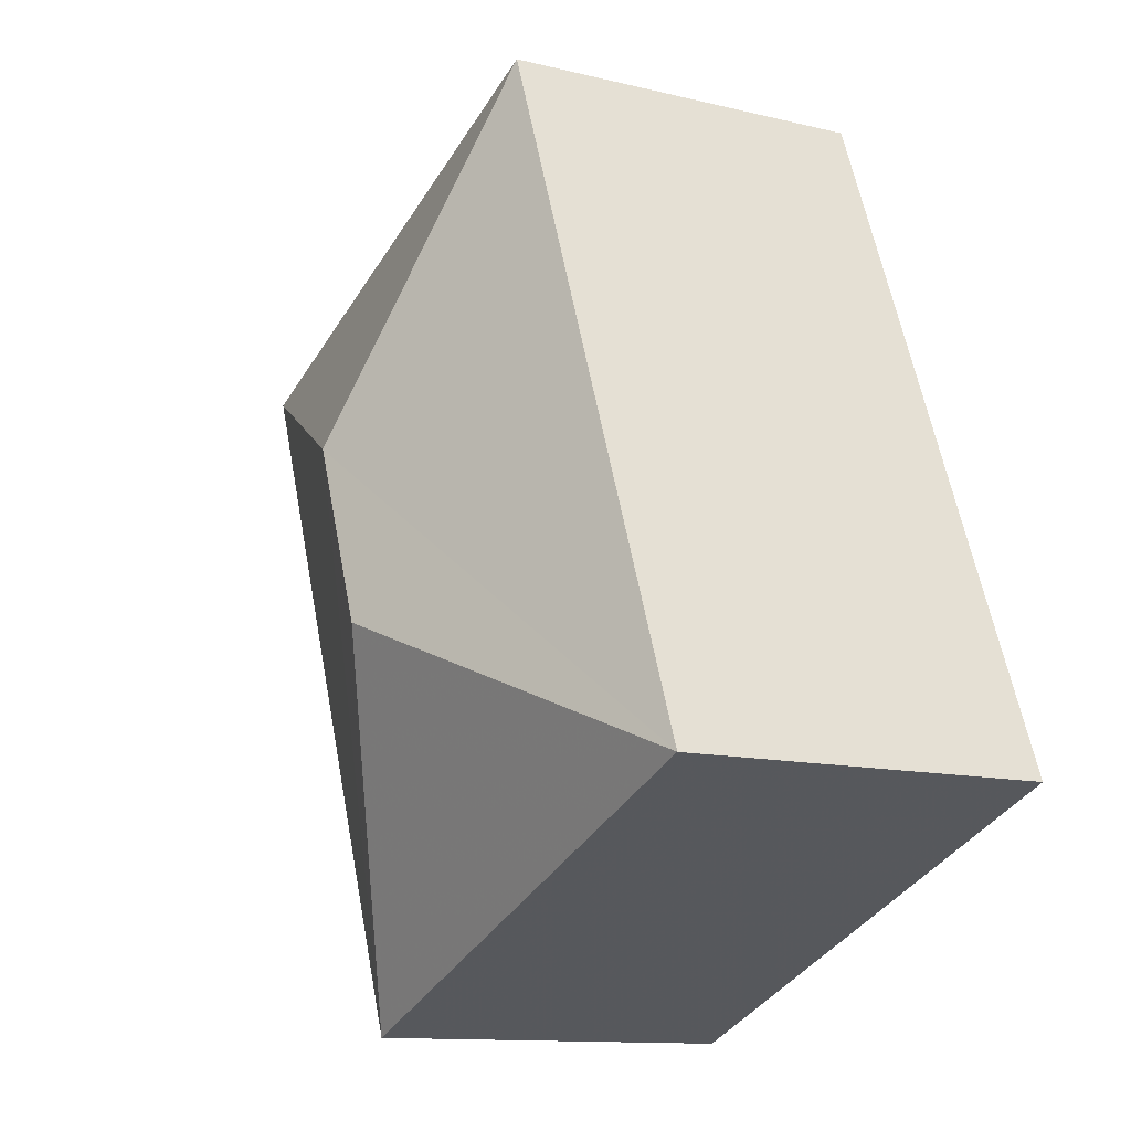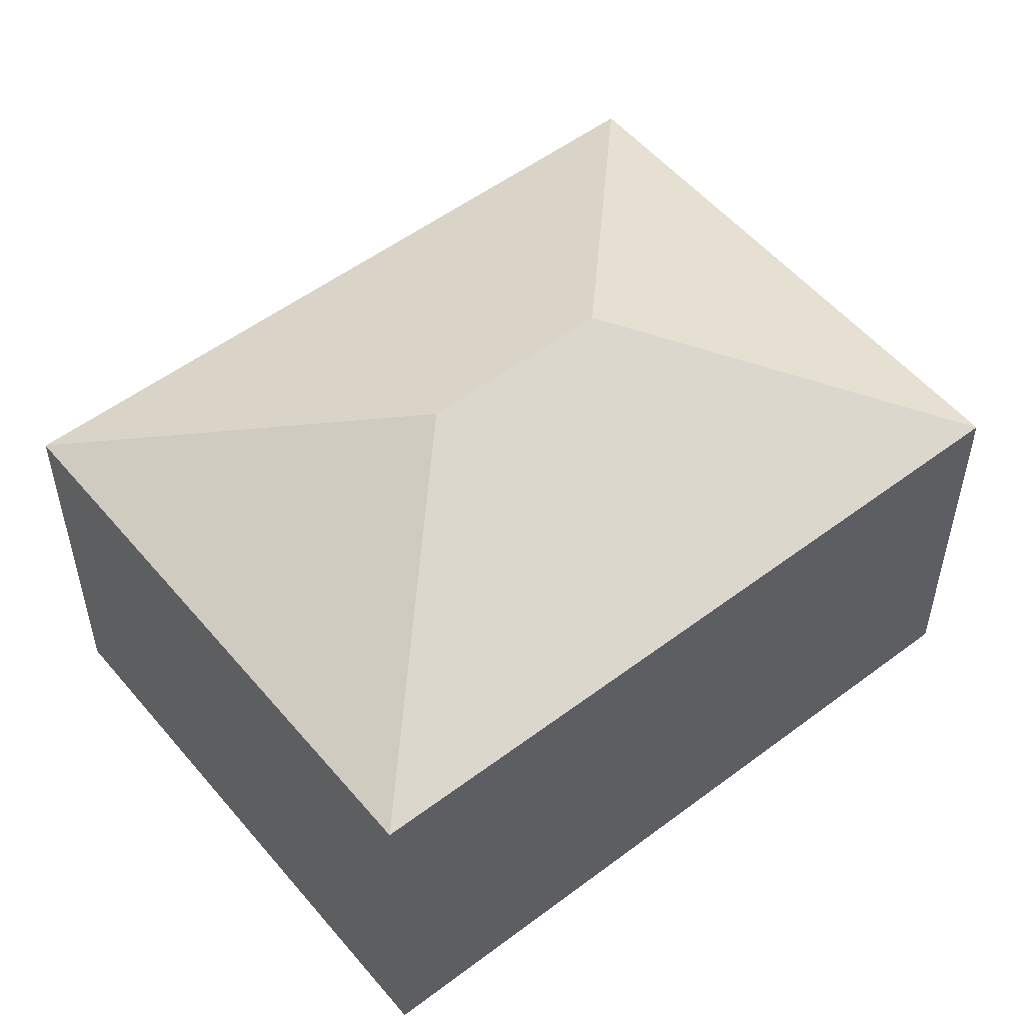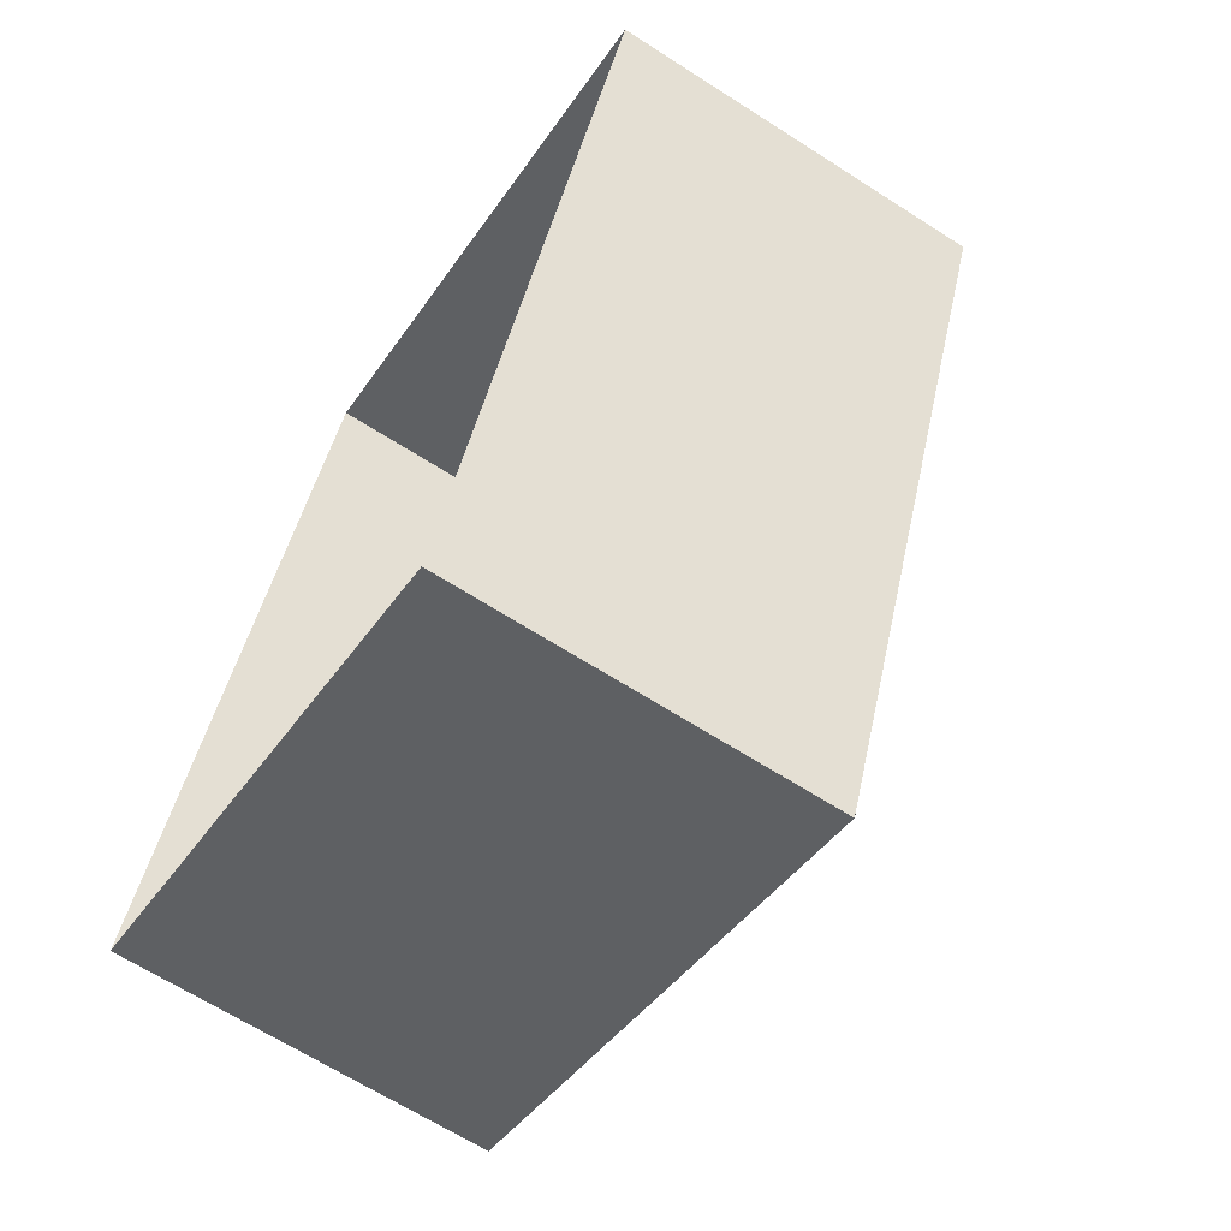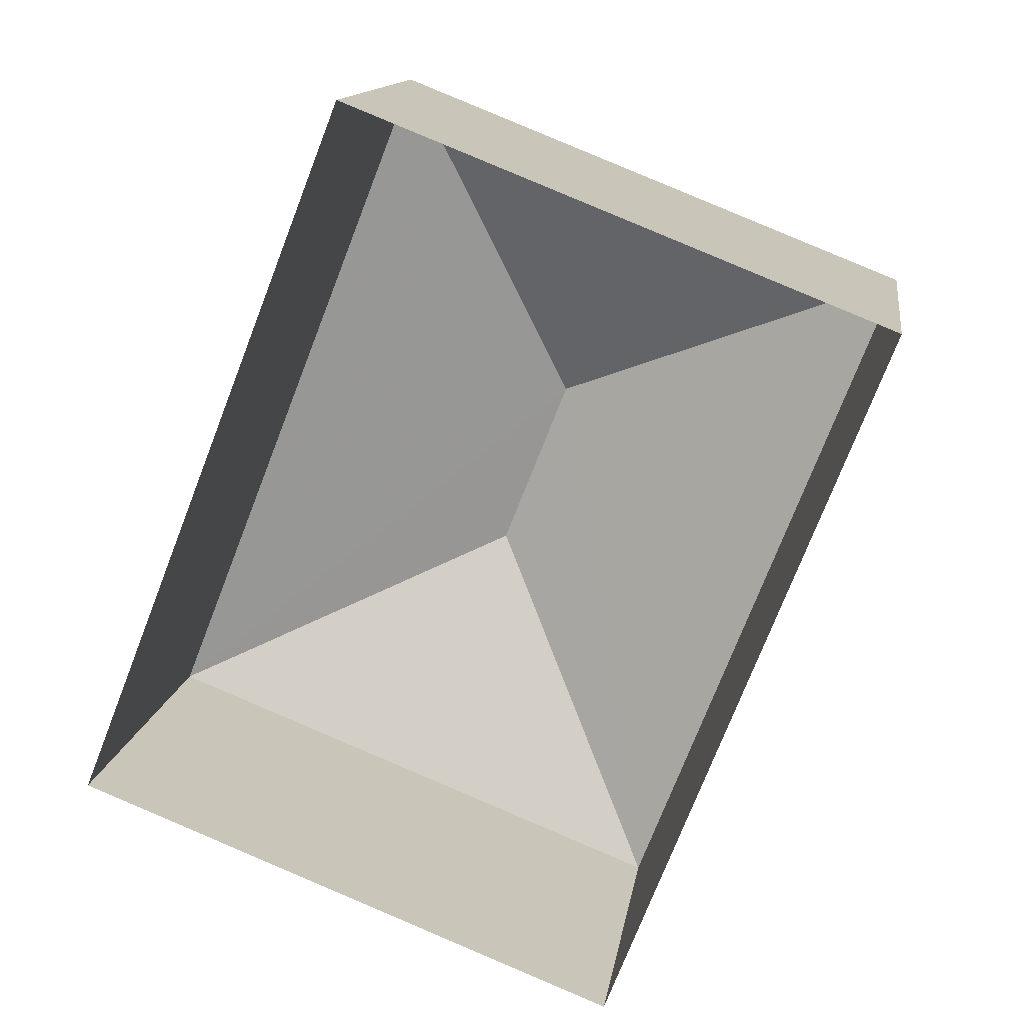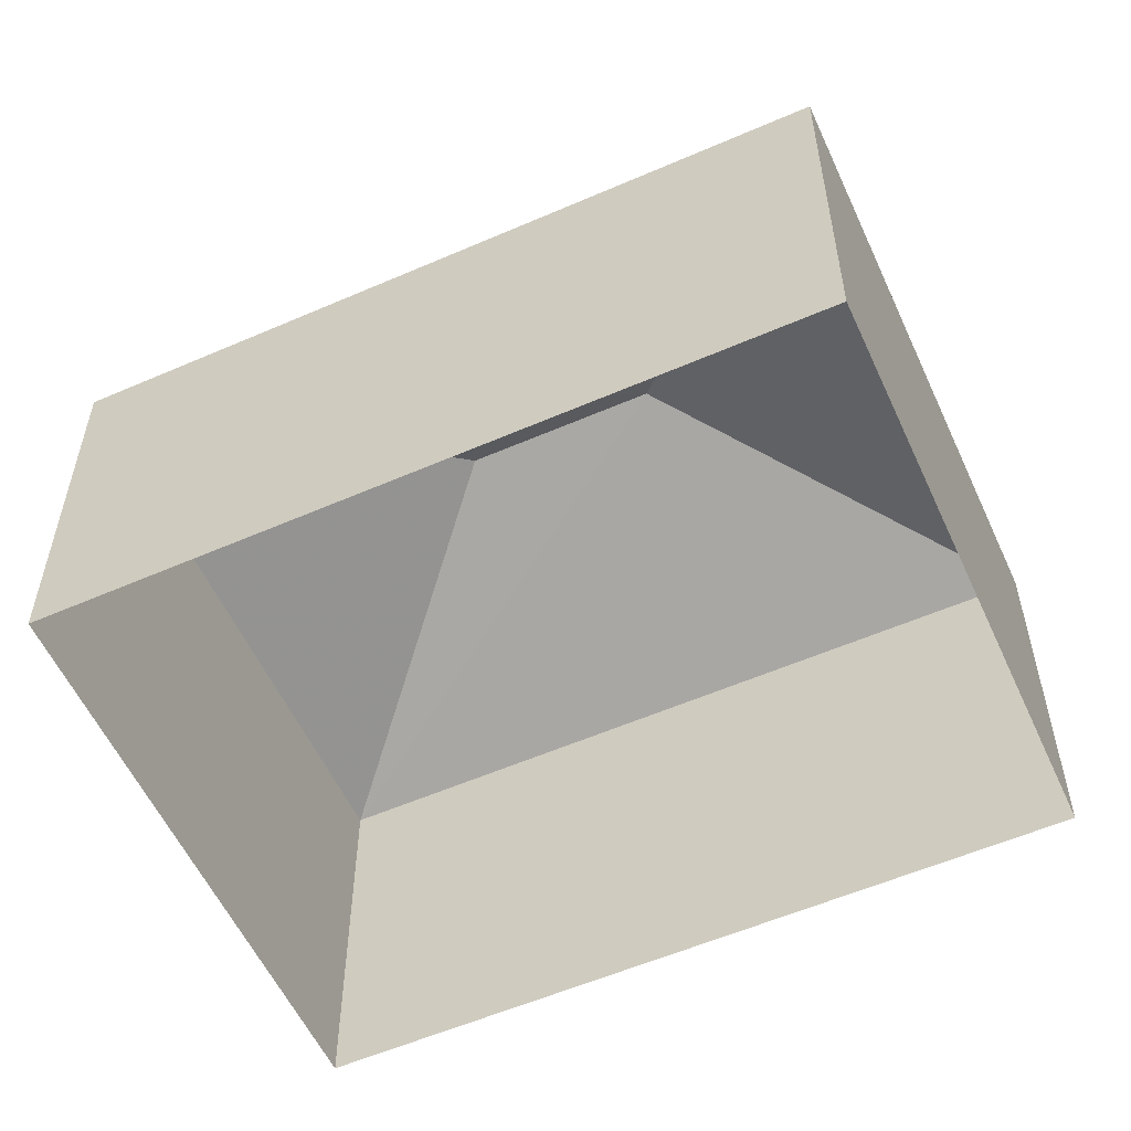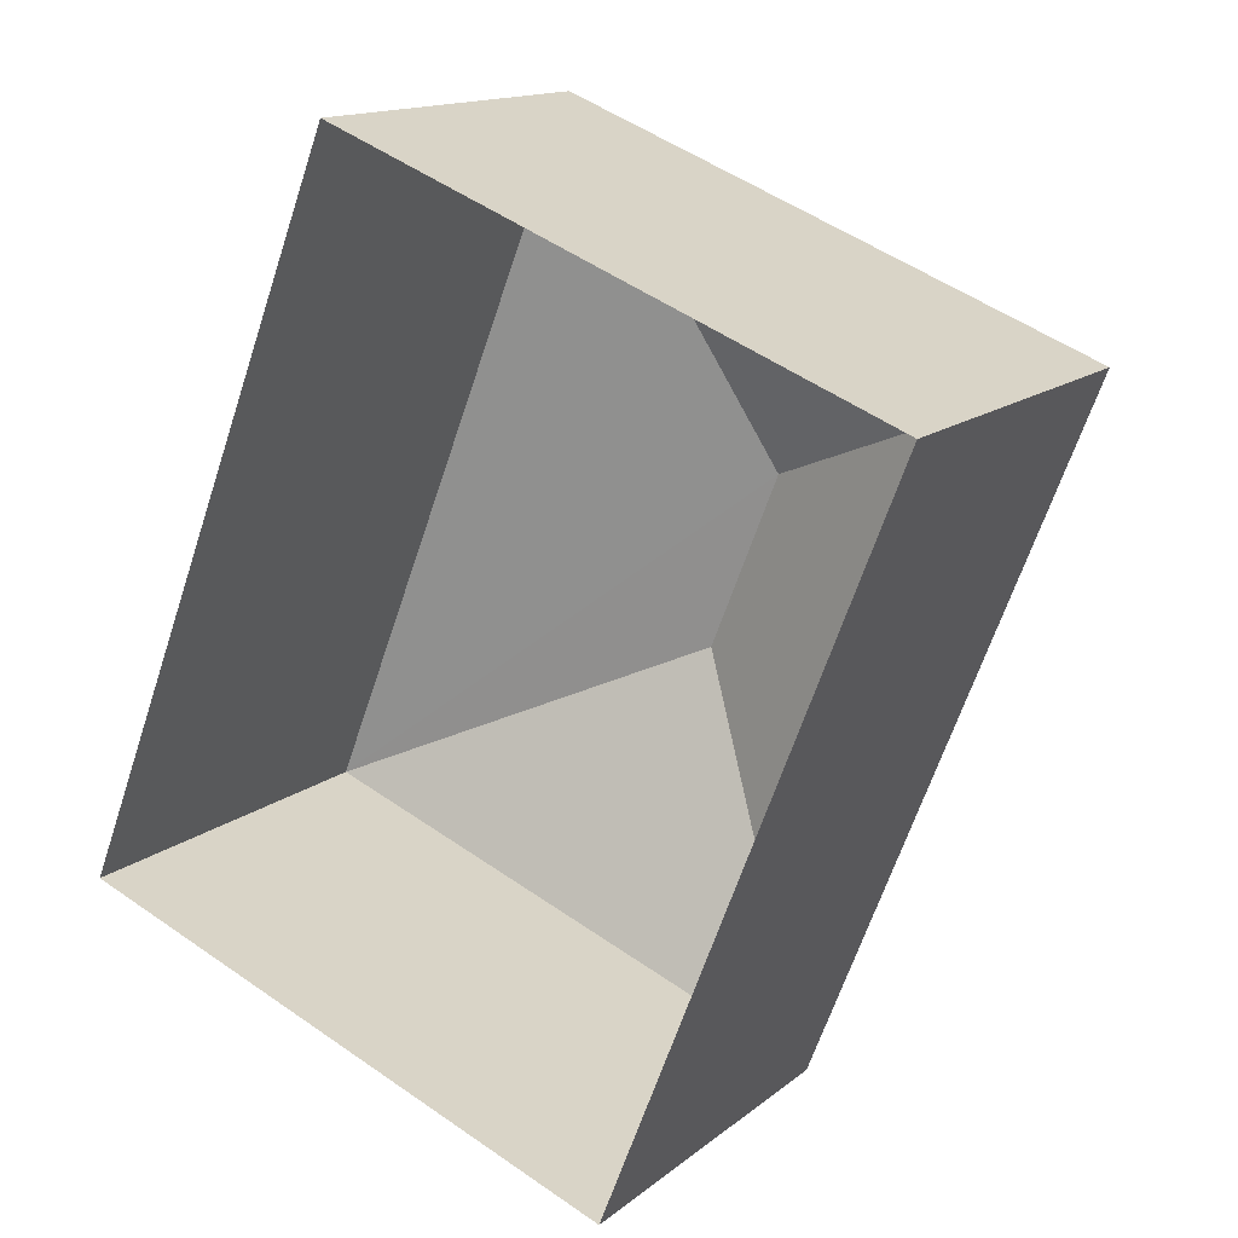
<metadata>
{"format":"obj","ext":"obj","renderer":"f3d","projection":"perspective","resolution":1024,"background":"white","views":[{"elev":-12.3,"azim":60.1,"up":"+Y"},{"elev":53.3,"azim":72.5,"up":"+Z"},{"elev":-65.6,"azim":-122.9,"up":"+Y"},{"elev":13.4,"azim":-171.6,"up":"+Y"},{"elev":-56.5,"azim":135.8,"up":"+Z"},{"elev":14.4,"azim":-149.0,"up":"+Y"}]}
</metadata>
<code>
v -2.248e+05 -1.284e+05 12.67
v -2.248e+05 -1.285e+05 12.67
v -2.249e+05 -1.285e+05 12.67
v -2.248e+05 -1.285e+05 12.67
v -2.248e+05 -1.285e+05 20.4
v -2.248e+05 -1.285e+05 18.53
v -2.248e+05 -1.285e+05 18.53
v -2.248e+05 -1.285e+05 20.4
v -2.249e+05 -1.285e+05 18.53
v -2.248e+05 -1.284e+05 18.53
f 1 2 3
f 1 4 2
f 5 6 7
f 8 6 5
f 8 9 6
f 7 10 8
f 5 7 8
f 8 10 9
f 10 4 1
f 10 7 4
f 7 2 4
f 7 6 2
f 9 3 2
f 6 9 2
f 10 1 3
f 9 10 3

</code>
